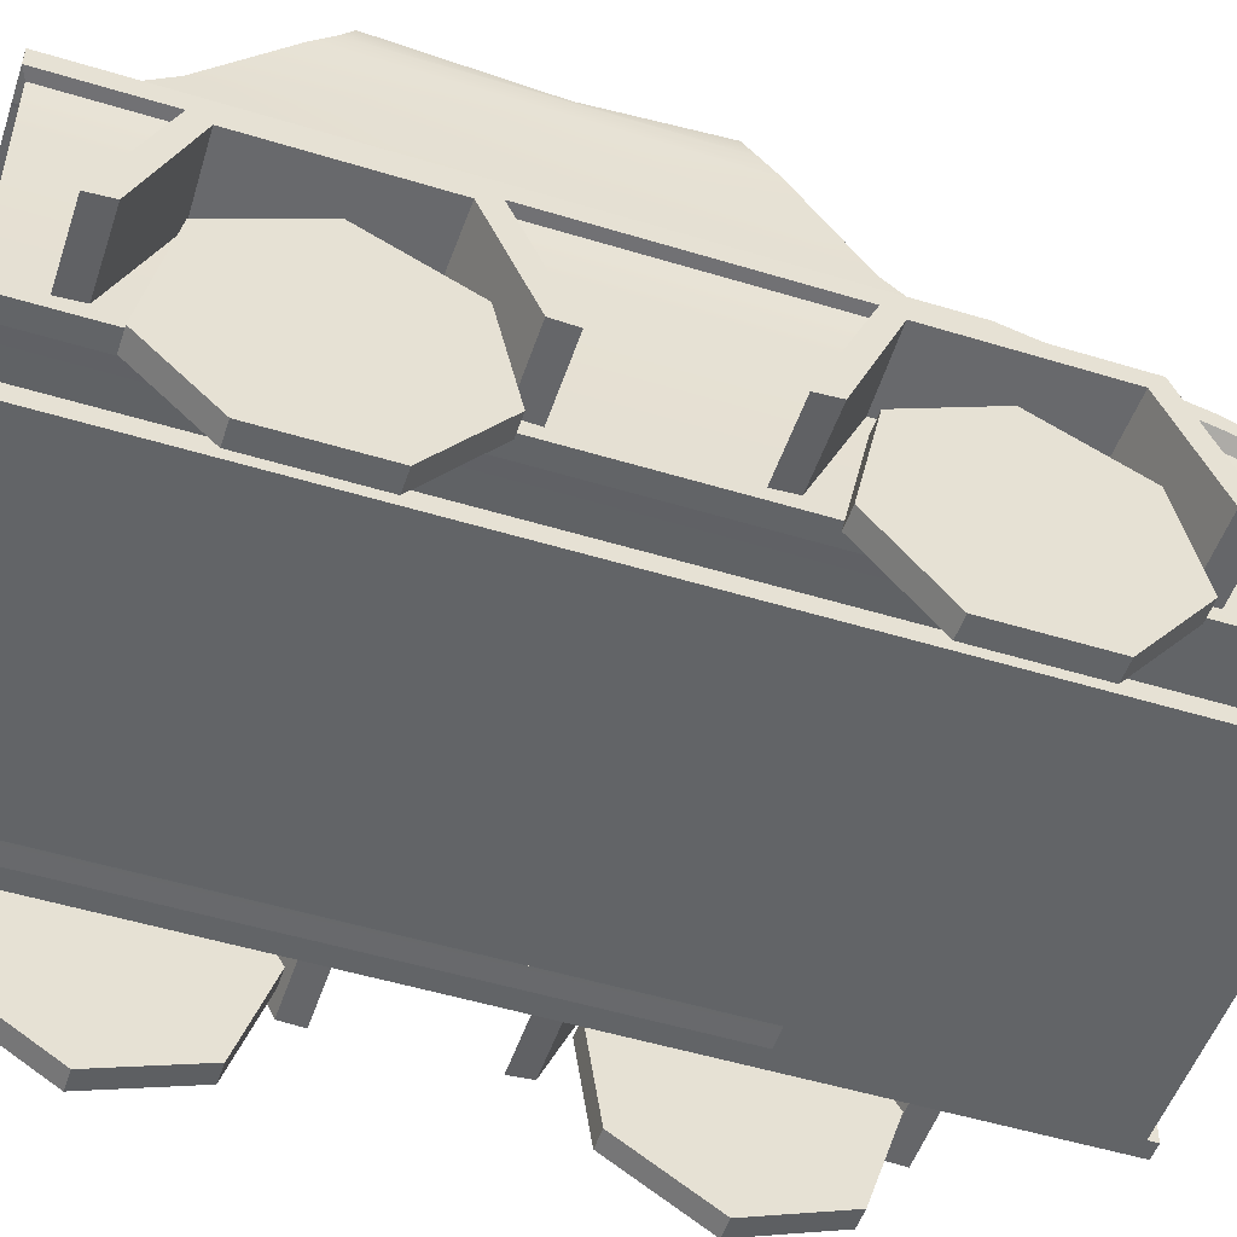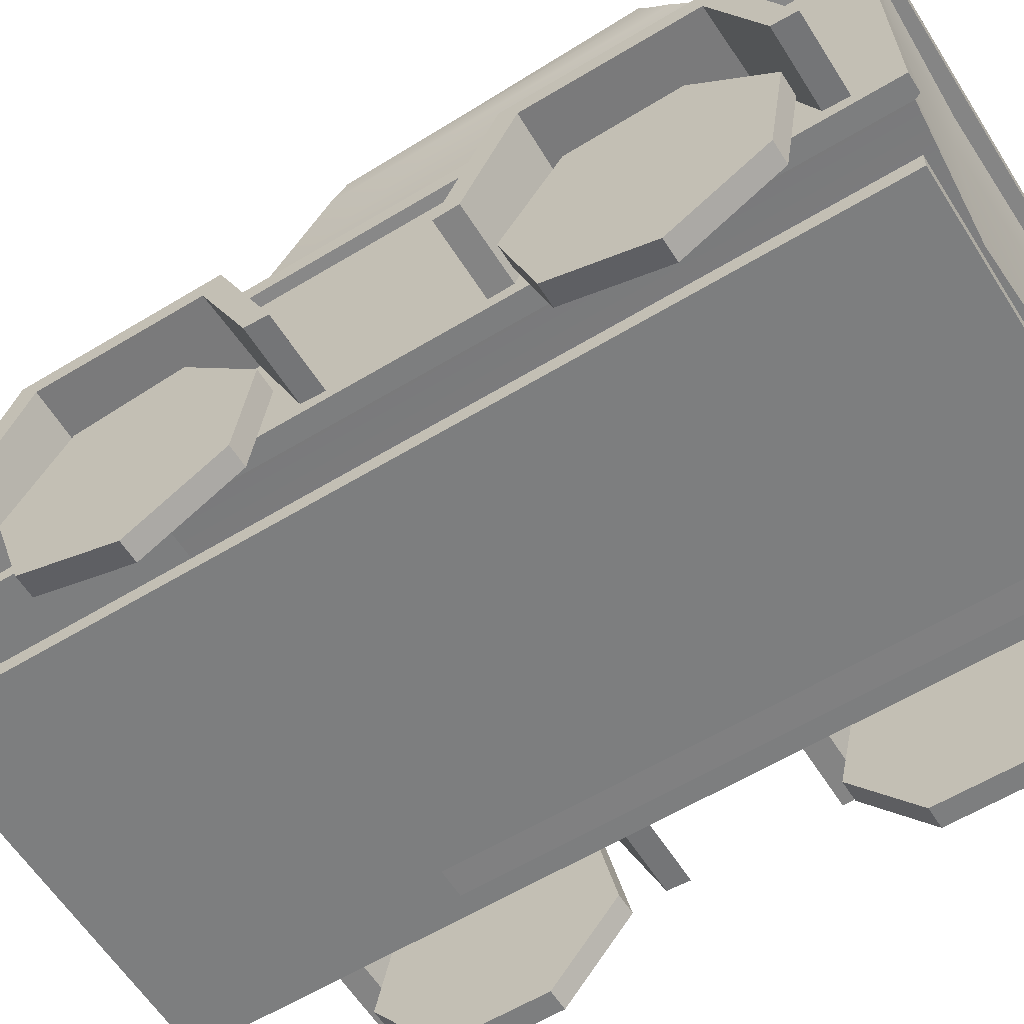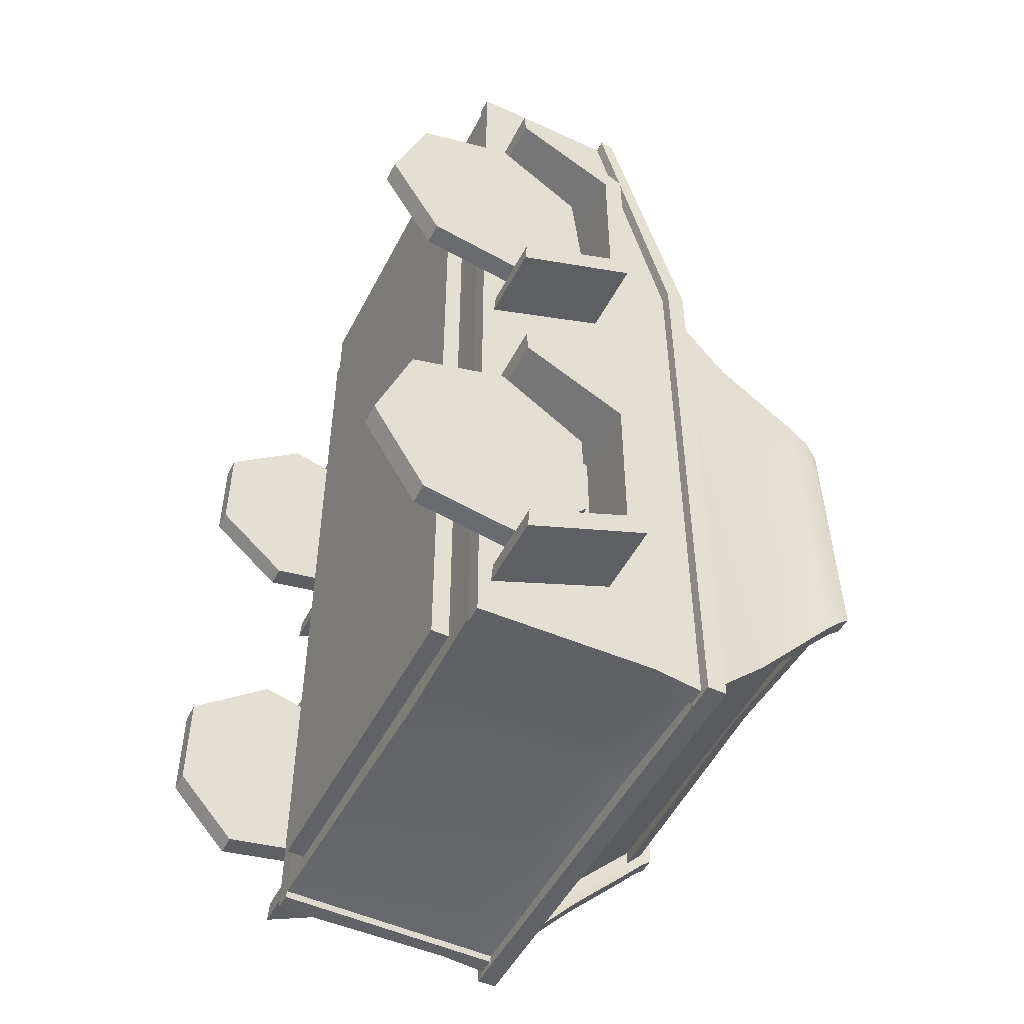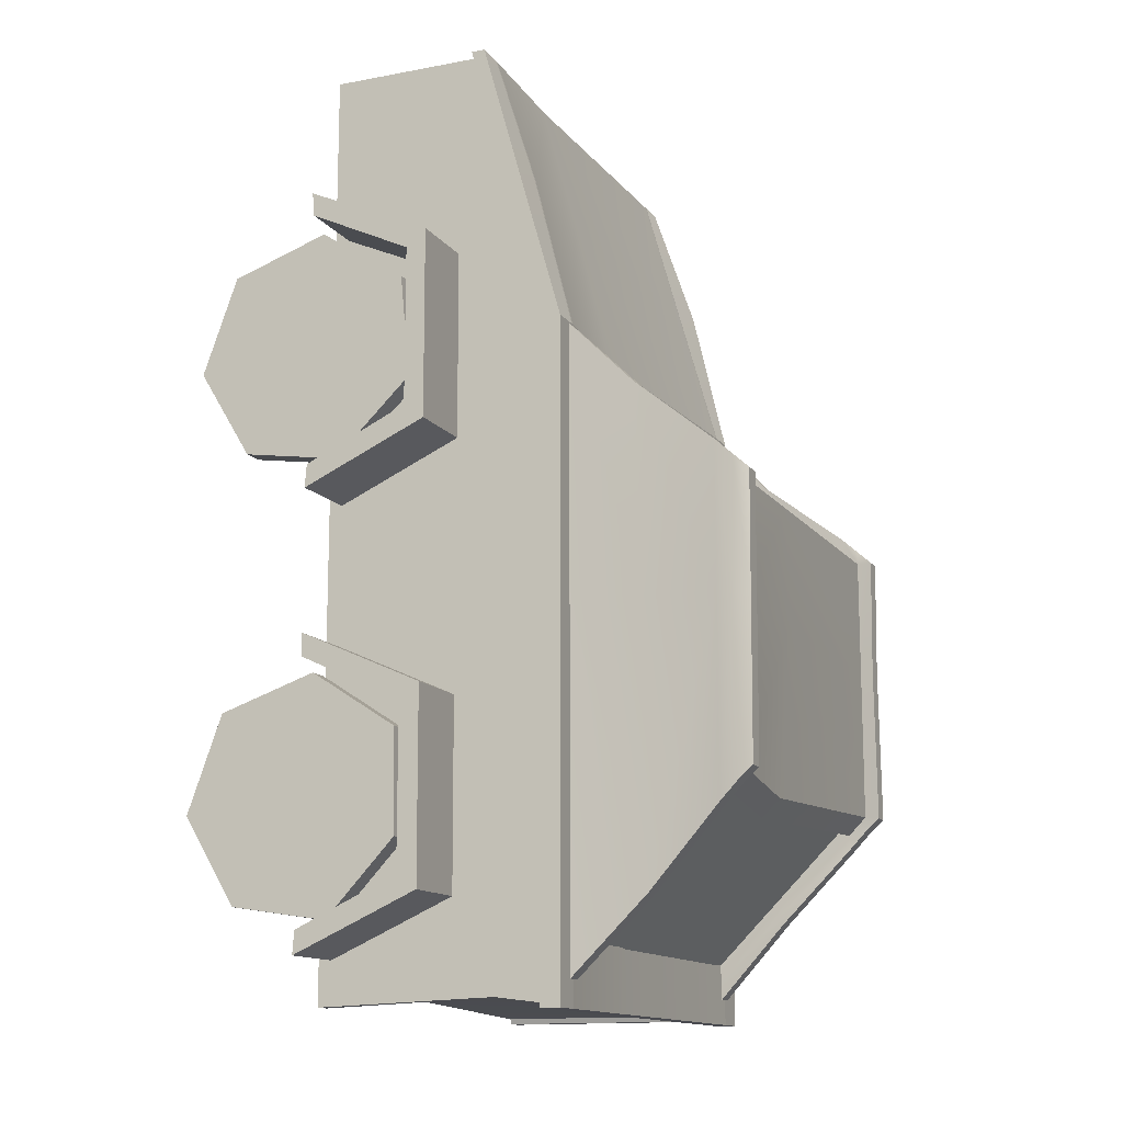
<metadata>
{"format":"obj","ext":"obj","renderer":"f3d","projection":"perspective","resolution":1024,"background":"white","views":[{"elev":-51.1,"azim":-108.4,"up":"+Y"},{"elev":-59.3,"azim":122.0,"up":"+Y"},{"elev":-50.5,"azim":63.3,"up":"+Z"},{"elev":-13.5,"azim":113.0,"up":"+Z"}]}
</metadata>
<code>
g default
v -0.8145 1.075 1.666
v 0.8145 1.075 1.666
v -0.8145 1.751 1.047
v 0.7938 1.751 1.047
v -0.8145 1.751 0.01223
v 0.8145 1.751 0.01223
v -0.8145 1.075 -0.6897
v 0.8145 1.075 -0.6897
v 0.7493 1.751 0.01223
v 0.7493 1.075 -0.6897
v 0.7493 1.075 1.666
v 0.7286 1.751 1.047
v -0.7493 1.751 0.01223
v -0.7493 1.075 -0.6897
v -0.7493 1.075 1.666
v -0.7493 1.751 1.047
v 0.7427 1.075 -0.6239
v 0.7427 1.075 1.6
v -0.7427 1.075 -0.6239
v -0.7427 1.075 1.6
v -0.8145 1.698 1.096
v -0.8145 1.698 -0.03381
v -0.7493 1.698 -0.03381
v -0.7427 1.698 0.01873
v 0.7427 1.698 0.01873
v 0.7493 1.698 -0.03381
v 0.8145 1.698 -0.03381
v 0.8145 1.698 1.096
v 0.7493 1.698 1.096
v 0.7427 1.698 1.045
v -0.7427 1.698 1.045
v -0.7493 1.698 1.096
v -0.8145 1.631 1.157
v -0.8145 1.631 -0.1044
v -0.7493 1.631 -0.1044
v -0.7427 1.631 -0.05043
v 0.7427 1.631 -0.05043
v 0.7493 1.631 -0.1044
v 0.8145 1.631 -0.1044
v 0.8145 1.631 1.157
v 0.7493 1.631 1.157
v 0.7427 1.631 1.104
v -0.7427 1.631 1.104
v -0.7493 1.631 1.157
v -0.7427 1.631 0.004717
v 0.7427 1.631 0.004717
v 0.7427 1.075 -0.5542
v -0.7427 1.075 -0.5542
v 0.7427 1.631 1.041
v -0.7427 1.631 1.041
v -0.7427 1.075 1.531
v 0.7427 1.075 1.531
v -0.79 1.751 0.5967
v -0.8145 1.698 0.604
v -0.8145 1.631 0.6079
v -0.8145 1.075 0.6407
v -0.7493 1.075 0.6407
v 0.7493 1.075 0.6407
v 0.8145 1.075 0.6407
v 0.8145 1.631 0.6079
v 0.8145 1.698 0.604
v 0.8028 1.751 0.5967
v 0.7376 1.751 0.5967
v 0.7427 1.698 0.5981
v -0.7427 1.698 0.5981
v -0.7247 1.751 0.5967
v -0.8003 1.314 1.406
v -0.8145 1.359 0.624
v -0.7829 1.359 -0.3909
v -0.7176 1.359 -0.3909
v -0.7427 1.359 -0.3312
v -0.7427 1.359 -0.2689
v 0.7427 1.359 -0.2689
v 0.7427 1.359 -0.3312
v 0.7044 1.359 -0.3909
v 0.7696 1.359 -0.3909
v 0.8145 1.359 0.624
v 0.7966 1.331 1.406
v 0.7364 1.336 1.406
v 0.7427 1.359 1.347
v 0.7427 1.359 1.281
v -0.7427 1.359 1.281
v -0.7427 1.359 1.347
v -0.735 1.312 1.406
v 0.2073 1.027 1.531
v 0.2073 1.359 1.281
v 0.2073 1.631 1.041
v 0.2073 1.631 1.104
v 0.2073 1.698 1.045
v 0.2073 1.698 0.5981
v 0.2073 1.649 -0.01988
v 0.2073 1.582 -0.08904
v 0.2073 1.631 0.004717
v 0.2073 1.359 -0.2689
v 0.2073 1.075 -0.5542
g pCube2
f 1 15 84 67
f 3 16 66 53
f 69 70 14 7
f 56 57 15 1
f 2 59 77 78
f 67 68 56 1
f 75 76 8 10
f 11 58 59 2
f 78 79 11 2
f 62 63 12 4
f 70 71 19 14
f 83 84 15 20
f 74 75 10 17
f 79 80 18 11
f 72 94 95 48
f 85 86 82 51
f 53 54 21 3
f 5 13 23 22
f 9 6 27 26
f 28 61 62 4
f 12 29 28 4
f 21 32 16 3
f 89 90 65 31
f 12 63 64 30
f 65 66 16 31
f 12 30 29
f 26 25 9
f 23 13 24
f 16 32 31
f 54 55 33 21
f 22 23 35 34
f 23 24 36 35
f 24 91 92 36
f 25 26 38 37
f 26 27 39 38
f 40 60 61 28
f 28 29 41 40
f 29 30 42 41
f 88 89 31 43
f 31 32 44 43
f 33 44 32 21
f 36 92 93 45
f 73 74 17 47
f 19 71 72 48
f 87 88 43 50
f 82 83 20 51
f 18 80 81 52
f 57 58 11 18 52 85 51 20 15
f 22 54 53 5
f 34 55 54 22
f 7 56 68 69
f 7 14 57 56
f 47 17 10 58 57 14 19 48 95
f 59 58 10 8
f 76 77 59 8
f 61 60 39 27
f 62 61 27 6
f 9 63 62 6
f 64 63 9 25
f 90 91 24 65
f 13 66 65 24
f 53 66 13 5
f 55 68 67 33
f 69 68 55 34
f 34 35 70 69
f 35 36 71 70
f 72 71 36 45
f 45 93 94 72
f 37 74 73 46
f 37 38 75 74
f 38 39 76 75
f 60 77 76 39
f 78 77 60 40
f 40 41 79 78
f 41 42 80 79
f 81 80 42 49
f 86 87 50 82
f 43 83 82 50
f 43 44 84 83
f 67 84 44 33
f 81 86 85 52
f 49 87 86 81
f 42 88 87 49
f 30 89 88 42
f 64 90 89 30
f 25 91 90 64
f 92 91 25 37
f 93 92 37 46
f 94 93 46 73
f 95 94 73 47
g default
v -0.634 0.08385 2.656
v 0.634 0.08385 2.656
v -0.634 0.1503 2.656
v 0.634 0.1503 2.656
v -0.634 0.1503 -0.6806
v 0.634 0.1503 -0.6806
v -0.634 0.08385 -0.6806
v 0.634 0.08385 -0.6806
g pCube10
f 96 97 99 98
f 98 99 101 100
f 100 101 103 102
f 102 103 97 96
f 97 103 101 99
f 102 96 98 100
g default
v 0.9961 0.1743 2.068
v 0.9961 -0.1935 1.945
v 0.9961 -0.3268 1.581
v 0.9961 -0.1253 1.25
v 0.9961 0.2459 1.192
v 0.9961 0.5375 1.471
v 0.9961 0.4996 1.857
v 0.916 0.1743 2.068
v 0.916 -0.1935 1.945
v 0.916 -0.3268 1.581
v 0.916 -0.1253 1.25
v 0.916 0.2459 1.192
v 0.916 0.5375 1.471
v 0.916 0.4996 1.857
v 0.9961 0.1179 1.625
v 0.916 0.1179 1.625
g pCylinder3
f 104 111 112 105
f 105 112 113 106
f 106 113 114 107
f 107 114 115 108
f 108 115 116 109
f 109 116 117 110
f 110 117 111 104
f 105 118 104
f 106 118 105
f 107 118 106
f 108 118 107
f 109 118 108
f 110 118 109
f 104 118 110
f 111 119 112
f 112 119 113
f 113 119 114
f 114 119 115
f 115 119 116
f 116 119 117
f 117 119 111
g default
v -0.8588 0.1506 1.658
v 0.8588 0.1506 1.658
v -0.9001 1.089 1.658
v 0.9001 1.089 1.658
v -0.9001 1.089 -0.7741
v 0.9001 1.089 -0.7741
v -0.8588 0.1506 -0.7568
v 0.8588 0.1506 -0.7568
v -0.8588 0.1506 2.736
v 0.8588 0.1506 2.736
v 0.9001 0.7817 2.744
v -0.9001 0.7817 2.744
v 0.792 0.7817 2.744
v 0.792 1.089 1.658
v 0.792 1.089 -0.7741
v 0.792 0.1506 -0.7568
v 0.792 0.1506 1.658
v 0.792 0.1506 2.736
v -0.792 0.7817 2.744
v -0.792 1.089 1.658
v -0.792 1.089 -0.7741
v -0.792 0.1506 -0.7568
v -0.792 0.1506 1.658
v -0.792 0.1506 2.736
v -0.8588 1.013 1.658
v -0.8588 1.013 -0.7568
v -0.792 1.013 -0.7568
v 0.792 1.013 -0.7568
v 0.8588 1.013 -0.7568
v 0.8588 1.013 1.658
v 0.8588 0.7284 2.736
v 0.792 0.7284 2.736
v -0.792 0.7284 2.736
v -0.8588 0.7284 2.736
v 0.792 0.7284 2.699
v -0.792 0.7284 2.699
v -0.792 0.1506 2.699
v 0.792 0.1506 2.699
v -0.9001 1.016 -0.7741
v -0.9001 1.016 1.658
v -0.9001 0.7305 2.744
v -0.792 0.7305 2.744
v 0.792 0.7305 2.744
v 0.9001 0.7305 2.744
v 0.9001 1.016 1.658
v 0.9001 1.016 -0.7741
v 0.792 1.016 -0.7741
v -0.792 1.016 -0.7741
v 0.7825 0.1506 -0.7363
v 0.7825 0.1506 1.658
v 0.7825 0.1506 2.699
v 0.7825 0.7284 2.699
v 0.7825 0.7284 2.744
v 0.7825 0.7305 2.744
v 0.7825 0.7817 2.744
v 0.7825 1.089 1.658
v 0.7825 1.089 -0.7741
v 0.7825 1.016 -0.7741
v 0.7825 1.013 -0.7363
v -0.7825 0.1506 -0.7363
v -0.7825 0.1506 1.658
v -0.7825 0.1506 2.699
v -0.7825 0.7284 2.699
v -0.7825 0.7284 2.744
v -0.7825 0.7305 2.744
v -0.7825 0.7817 2.744
v -0.7825 1.089 1.658
v -0.7825 1.089 -0.7741
v -0.7825 1.016 -0.7741
v -0.7825 1.013 -0.7363
v -0.8588 0.1506 2.239
v -0.8588 0.8607 2.239
v -0.9001 0.8929 2.239
v -0.9001 0.954 2.239
v -0.792 0.9244 2.239
v -0.7825 0.9244 2.239
v 0.7825 0.9407 2.239
v 0.792 0.9407 2.239
v 0.9001 0.9244 2.239
v 0.9001 0.8633 2.239
v 0.8588 0.8607 2.239
v 0.8588 0.1506 2.239
v 0.2975 0.7022 2.699
v 0.2975 0.1506 2.699
v 0.2975 0.1506 1.658
v 0.2975 0.1796 -0.6932
v 0.2975 1.013 -0.7201
v 0.2975 1.016 -0.7741
v 0.2975 1.089 -0.7741
v 0.2975 1.045 1.658
v 0.2975 0.8984 2.239
v 0.2975 0.7645 2.744
v 0.2975 0.7133 2.744
v 0.2975 0.7111 2.744
v -0.843 0.8302 1.658
v -0.843 0.8302 -0.7568
v -0.792 0.8302 -0.7568
v -0.7825 0.8302 -0.7363
v 0.2975 0.8363 -0.6932
v 0.7825 0.8302 -0.7072
v 0.792 0.8302 -0.7305
v 0.8588 0.8302 -0.733
v 0.8588 0.8302 1.634
v 0.8588 0.71 2.239
v 0.8588 0.6058 2.736
v 0.792 0.6058 2.736
v 0.792 0.6058 2.699
v 0.7825 0.6058 2.699
v 0.2975 0.6058 2.699
v -0.7825 0.6058 2.699
v -0.792 0.6058 2.699
v -0.792 0.6058 2.736
v -0.8588 0.6058 2.736
v -0.8588 0.71 2.239
g pCube1
f 128 143 231 232
f 122 139 140 124
f 215 216 141 126
f 126 141 142 120
f 121 127 221 222
f 126 120 214 215
f 120 142 156 143 128 190
f 121 222 223 201
f 139 122 193 194
f 190 233 214 120
f 123 133 197 198
f 134 133 123 125
f 135 220 221 127
f 136 135 127 121
f 137 157 136 121 201 129
f 224 225 137 129
f 186 139 194 195
f 140 139 186 187
f 141 216 217 179
f 142 141 179 180
f 229 230 156 181
f 158 159 122 124
f 124 140 167 158
f 188 167 140 187
f 165 166 134 125
f 164 165 125 123
f 198 199 164 123
f 132 162 163 130
f 138 161 184 185
f 160 161 138 131
f 122 159 192 193
f 183 152 155 182
f 230 231 143 156
f 137 225 226 157
f 142 180 181 156
f 145 144 159 158
f 191 192 159 144
f 153 152 161 160
f 184 161 152 183
f 163 162 151 150
f 199 200 149 164
f 149 148 165 164
f 148 147 166 165
f 189 146 167 188
f 158 167 146 145
f 169 168 135 136
f 170 169 136 157
f 226 227 170 157
f 151 172 171 154
f 162 173 172 151
f 174 173 162 132
f 133 175 196 197
f 176 175 133 134
f 166 177 176 134
f 147 178 177 166
f 168 219 220 135
f 204 205 168 169
f 203 204 169 170
f 227 228 203 170
f 172 213 202 171
f 173 212 213 172
f 211 212 173 174
f 175 209 210 196
f 208 209 175 176
f 177 207 208 176
f 178 206 207 177
f 205 218 219 168
f 232 233 190 128
f 160 192 191 153
f 193 192 160 131
f 194 193 131 138
f 195 194 138 185
f 196 210 211 174
f 197 196 174 132
f 198 197 132 130
f 163 199 198 130
f 150 200 199 163
f 201 223 224 129
f 203 228 229 181
f 181 180 204 203
f 180 179 205 204
f 179 217 218 205
f 207 206 189 188
f 208 207 188 187
f 187 186 209 208
f 210 209 186 195
f 211 210 195 185
f 185 184 212 211
f 213 212 184 183
f 202 213 183 182
f 215 214 144 145
f 145 146 216 215
f 217 216 146 189
f 218 217 189 206
f 219 218 206 178
f 220 219 178 147
f 221 220 147 148
f 222 221 148 149
f 223 222 149 200
f 224 223 200 150
f 150 151 225 224
f 226 225 151 154
f 154 171 227 226
f 171 202 228 227
f 229 228 202 182
f 182 155 230 229
f 152 231 230 155
f 232 231 152 153
f 153 191 233 232
f 214 233 191 144
g default
v 0.9961 0.1743 0.409
v 0.9961 -0.1935 0.2862
v 0.9961 -0.3268 -0.07788
v 0.9961 -0.1253 -0.4091
v 0.9961 0.2459 -0.4665
v 0.9961 0.5084 -0.1879
v 0.9961 0.4996 0.198
v 0.916 0.1743 0.409
v 0.916 -0.1935 0.2862
v 0.916 -0.3268 -0.07788
v 0.916 -0.1253 -0.4091
v 0.916 0.2459 -0.4665
v 0.916 0.5084 -0.1879
v 0.916 0.4996 0.198
v 0.9961 0.1179 -0.03423
v 0.916 0.1179 -0.03423
g pCylinder4
f 234 241 242 235
f 235 242 243 236
f 236 243 244 237
f 237 244 245 238
f 238 245 246 239
f 239 246 247 240
f 240 247 241 234
f 235 248 234
f 236 248 235
f 237 248 236
f 238 248 237
f 239 248 238
f 240 248 239
f 234 248 240
f 241 249 242
f 242 249 243
f 243 249 244
f 244 249 245
f 245 249 246
f 246 249 247
f 247 249 241
g default
v -0.9336 0.3965 1.978
v -0.9336 0.01844 2.065
v -0.9336 -0.2847 1.823
v -0.9336 -0.2847 1.435
v -0.9336 0.002485 1.193
v -0.9336 0.3965 1.28
v -0.9336 0.5647 1.629
v -1.014 0.3965 1.978
v -1.014 0.01844 2.065
v -1.014 -0.2847 1.823
v -1.014 -0.2847 1.435
v -1.014 0.002485 1.193
v -1.014 0.3965 1.28
v -1.014 0.5647 1.629
v -0.9336 0.1179 1.629
v -1.014 0.1179 1.629
g pCylinder2
f 250 257 258 251
f 251 258 259 252
f 252 259 260 253
f 253 260 261 254
f 254 261 262 255
f 255 262 263 256
f 256 263 257 250
f 251 264 250
f 252 264 251
f 253 264 252
f 254 264 253
f 255 264 254
f 256 264 255
f 250 264 256
f 257 265 258
f 258 265 259
f 259 265 260
f 260 265 261
f 261 265 262
f 262 265 263
f 263 265 257
g default
v 0.856 0.5996 1.307
v 1.137 0.5909 1.314
v 0.856 0.6674 1.259
v 1.137 0.6674 1.259
v 0.856 0.2 1.052
v 1.137 0.2 1.052
v 0.856 0.2067 1.138
v 1.137 0.2067 1.138
v 0.856 0.5976 1.912
v 0.856 0.6656 1.966
v 0.856 0.2022 2.173
v 1.137 0.2022 2.173
v 0.856 0.2073 2.086
v 1.137 0.2073 2.086
v 1.137 0.5909 1.904
v 1.137 0.6656 1.966
g pCube7
f 268 269 271 270
f 270 271 273 272
f 272 273 267 266
f 267 273 271 269
f 272 266 268 270
f 275 281 269 268
f 266 267 280 274
f 266 274 275 268
f 275 276 277 281
f 276 278 279 277
f 278 274 280 279
f 278 276 275 274
f 279 280 281 277
f 269 281 280 267
g default
v -1.137 0.5996 1.307
v -0.8568 0.5909 1.314
v -1.137 0.6674 1.259
v -0.8568 0.6674 1.259
v -1.137 0.2 1.052
v -0.8568 0.2 1.052
v -1.137 0.2067 1.138
v -0.8568 0.2067 1.138
v -1.137 0.5976 1.912
v -1.137 0.6656 1.966
v -1.137 0.2022 2.173
v -0.8568 0.2022 2.173
v -1.137 0.2073 2.086
v -0.8568 0.2073 2.086
v -0.8568 0.5909 1.904
v -0.8568 0.6656 1.966
g pCube13
f 284 285 287 286
f 286 287 289 288
f 288 289 283 282
f 283 289 287 285
f 288 282 284 286
f 291 297 285 284
f 282 283 296 290
f 282 290 291 284
f 291 292 293 297
f 292 294 295 293
f 294 290 296 295
f 294 292 291 290
f 295 296 297 293
f 285 297 296 283
g default
v 0.856 0.5996 -0.3402
v 1.137 0.5909 -0.3329
v 0.856 0.6674 -0.3881
v 1.137 0.6674 -0.3881
v 0.856 0.2 -0.5947
v 1.137 0.2 -0.5947
v 0.856 0.2067 -0.5086
v 1.137 0.2067 -0.5086
v 0.856 0.5976 0.2645
v 0.856 0.6656 0.3184
v 0.856 0.2022 0.5257
v 1.137 0.2022 0.5257
v 0.856 0.2073 0.439
v 1.137 0.2073 0.439
v 1.137 0.5909 0.2565
v 1.137 0.6656 0.3184
g pCube11
f 300 301 303 302
f 302 303 305 304
f 304 305 299 298
f 299 305 303 301
f 304 298 300 302
f 307 313 301 300
f 298 299 312 306
f 298 306 307 300
f 307 308 309 313
f 308 310 311 309
f 310 306 312 311
f 310 308 307 306
f 311 312 313 309
f 301 313 312 299
g default
v -1.137 0.5996 -0.3402
v -0.8568 0.5909 -0.3329
v -1.137 0.6674 -0.3881
v -0.8568 0.6674 -0.3881
v -1.137 0.2 -0.5947
v -0.8568 0.2 -0.5947
v -1.137 0.2067 -0.5086
v -0.8568 0.2067 -0.5086
v -1.137 0.5976 0.2645
v -1.137 0.6656 0.3184
v -1.137 0.2022 0.5257
v -0.8568 0.2022 0.5257
v -1.137 0.2073 0.439
v -0.8568 0.2073 0.439
v -0.8568 0.5909 0.2565
v -0.8568 0.6656 0.3184
g pCube12
f 316 317 319 318
f 318 319 321 320
f 320 321 315 314
f 315 321 319 317
f 320 314 316 318
f 323 329 317 316
f 314 315 328 322
f 314 322 323 316
f 323 324 325 329
f 324 326 327 325
f 326 322 328 327
f 326 324 323 322
f 327 328 329 325
f 317 329 328 315
g default
v -0.9336 0.3965 0.3494
v -0.9336 0.01844 0.4356
v -0.9336 -0.2847 0.1939
v -0.9336 -0.2847 -0.1939
v -0.9336 -0.0571 -0.4373
v -0.9336 0.3965 -0.3494
v -0.9336 0.5647 -0
v -1.014 0.3965 0.3494
v -1.014 0.01844 0.4356
v -1.014 -0.2847 0.1939
v -1.014 -0.2847 -0.1939
v -1.014 -0.0571 -0.4373
v -1.014 0.3965 -0.3494
v -1.014 0.5647 -0
v -0.9336 0.1179 -0
v -1.014 0.1179 -0
g pCylinder1
f 330 337 338 331
f 331 338 339 332
f 332 339 340 333
f 333 340 341 334
f 334 341 342 335
f 335 342 343 336
f 336 343 337 330
f 331 344 330
f 332 344 331
f 333 344 332
f 334 344 333
f 335 344 334
f 336 344 335
f 330 344 336
f 337 345 338
f 338 345 339
f 339 345 340
f 340 345 341
f 341 345 342
f 342 345 343
f 343 345 337

</code>
